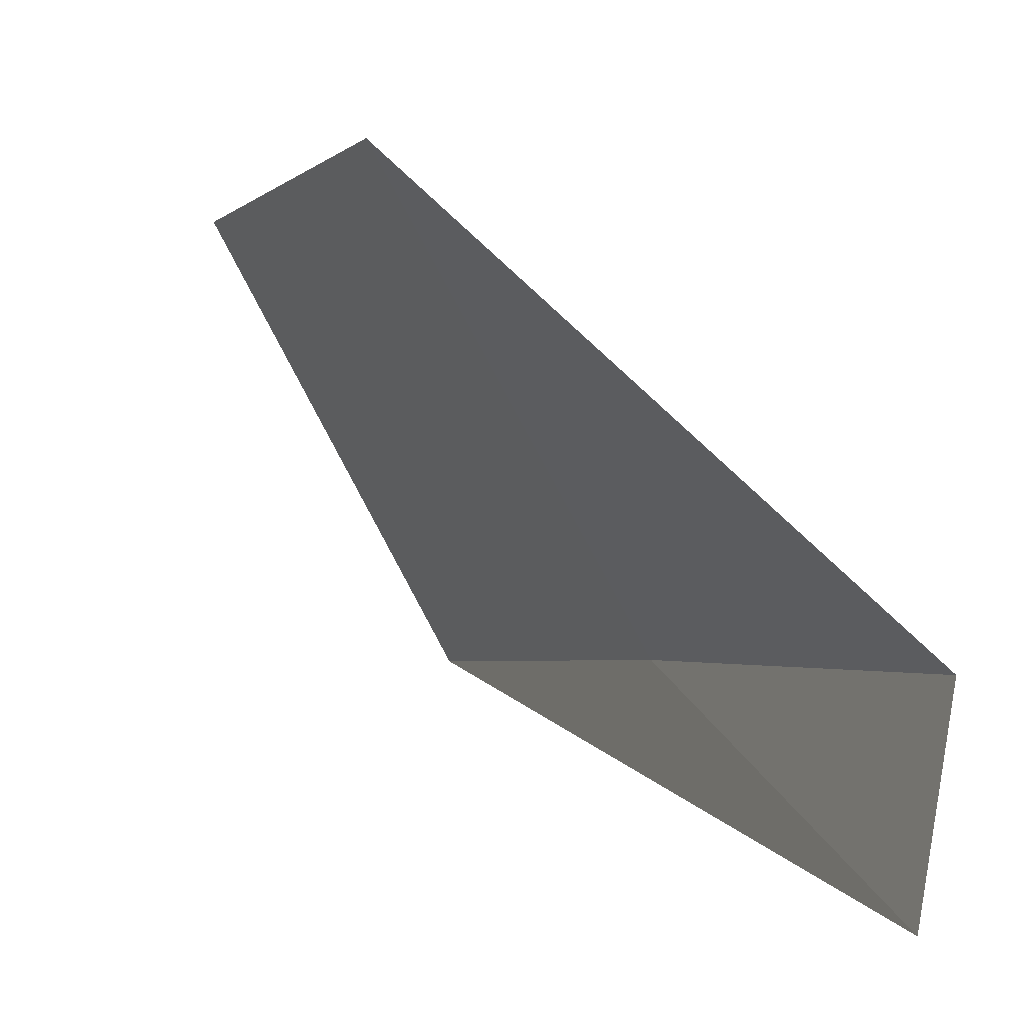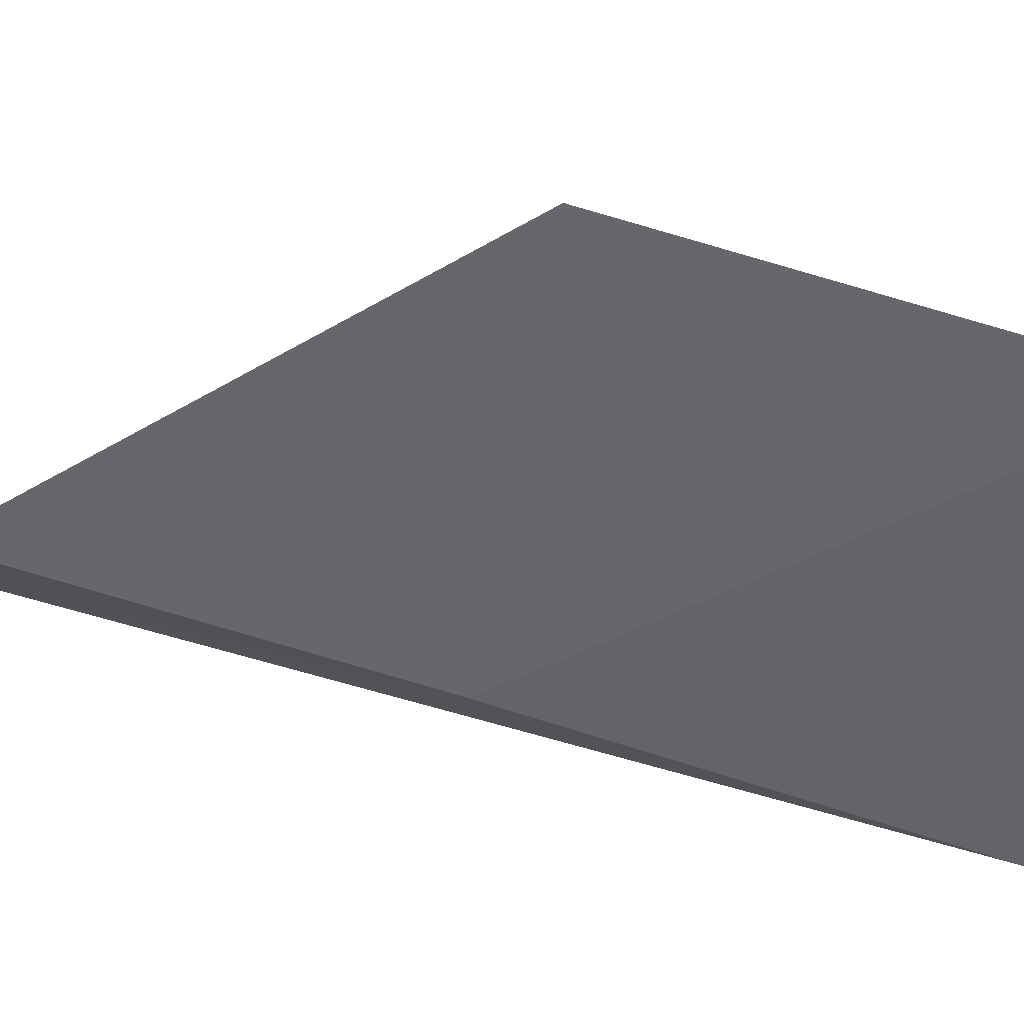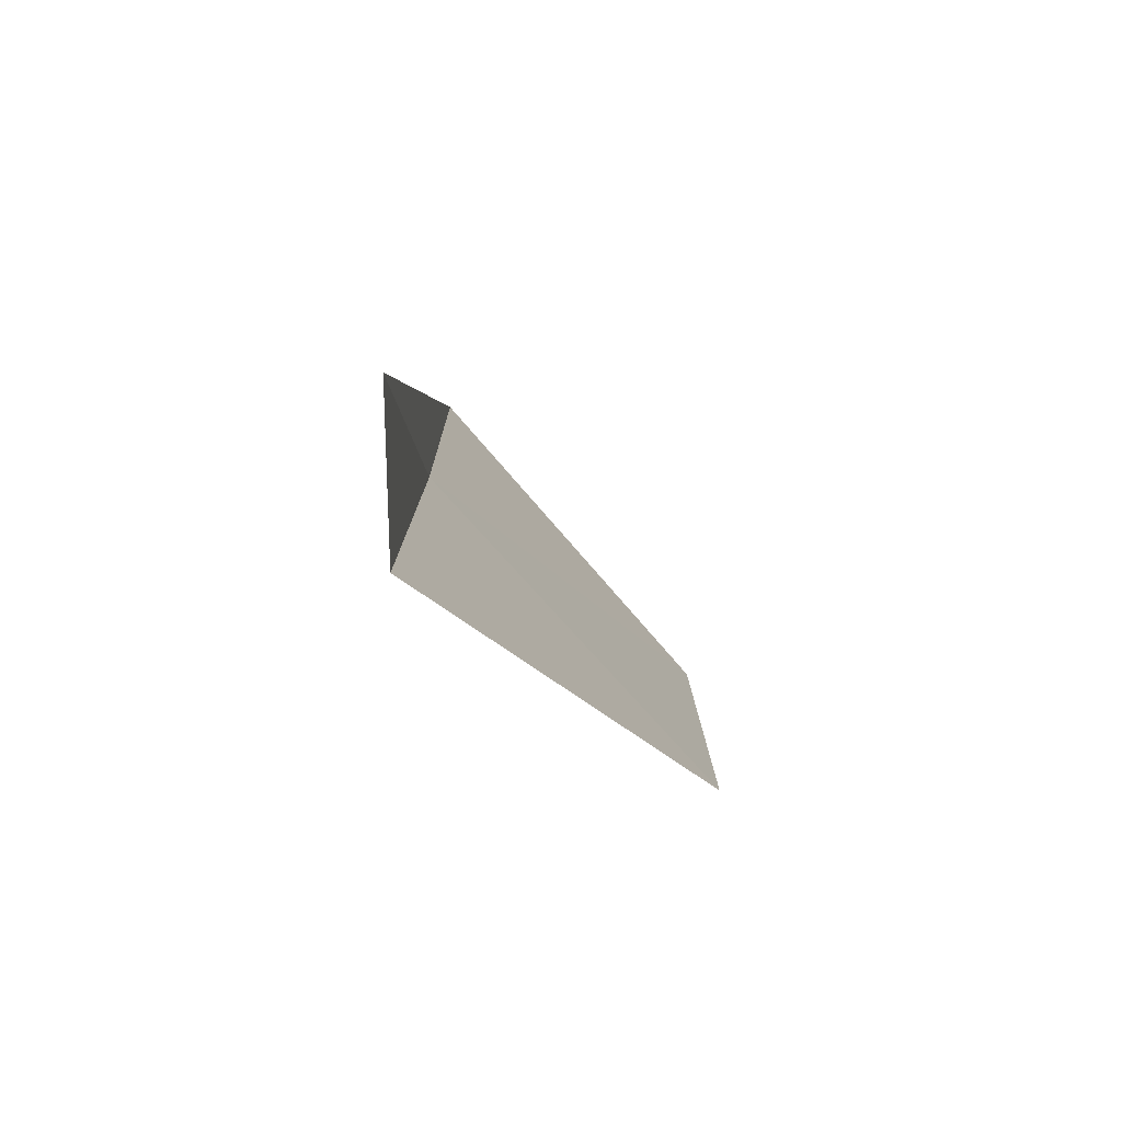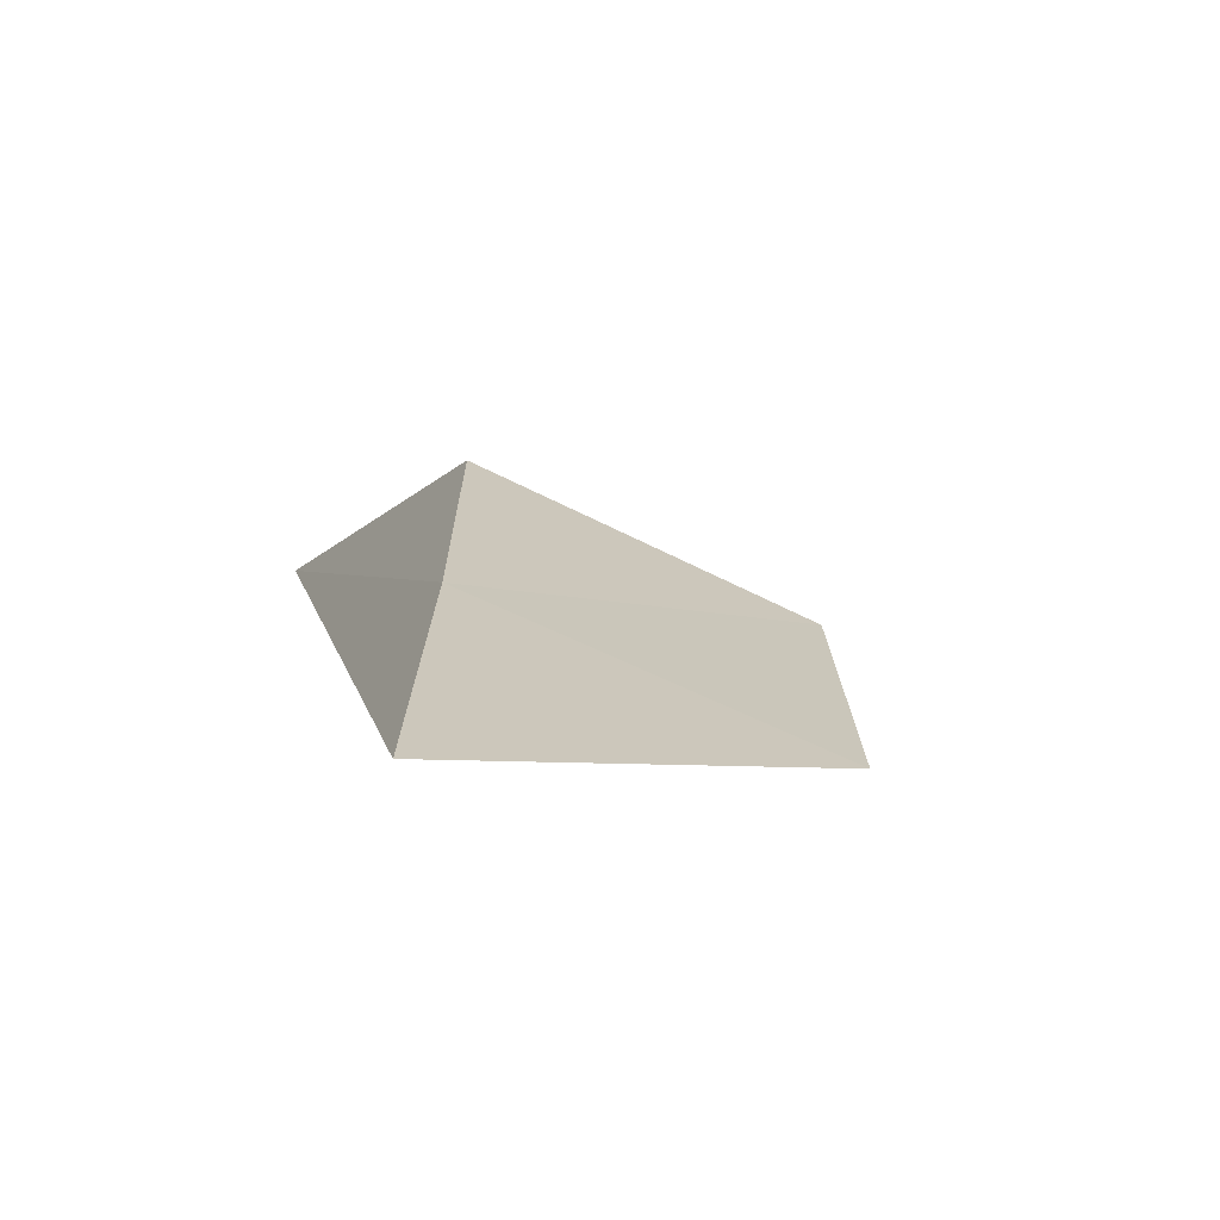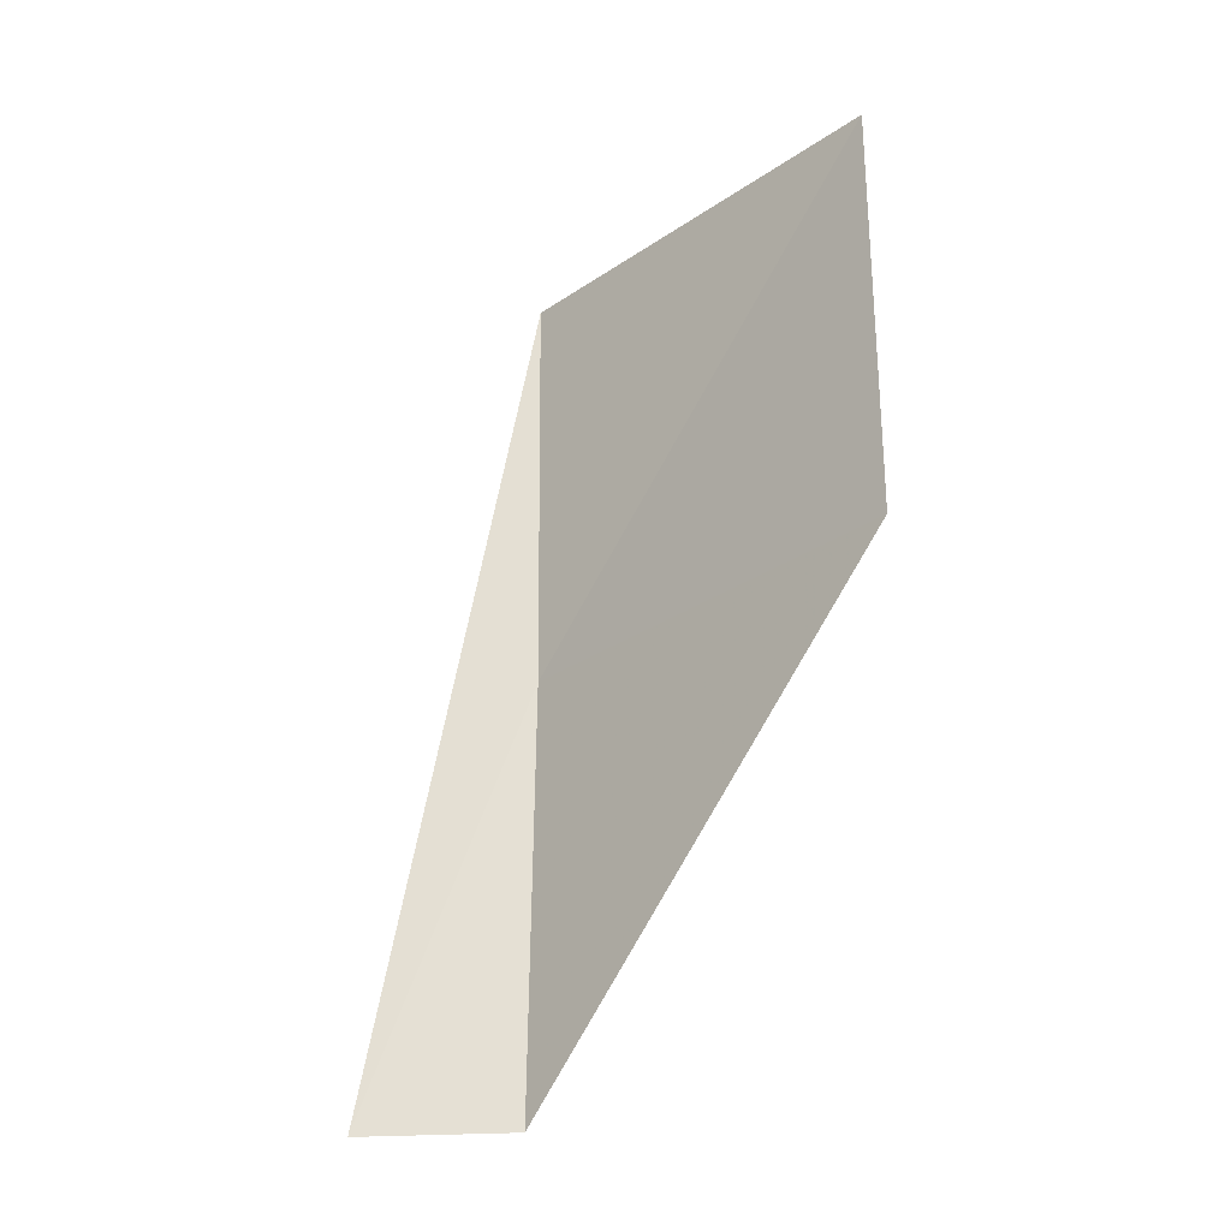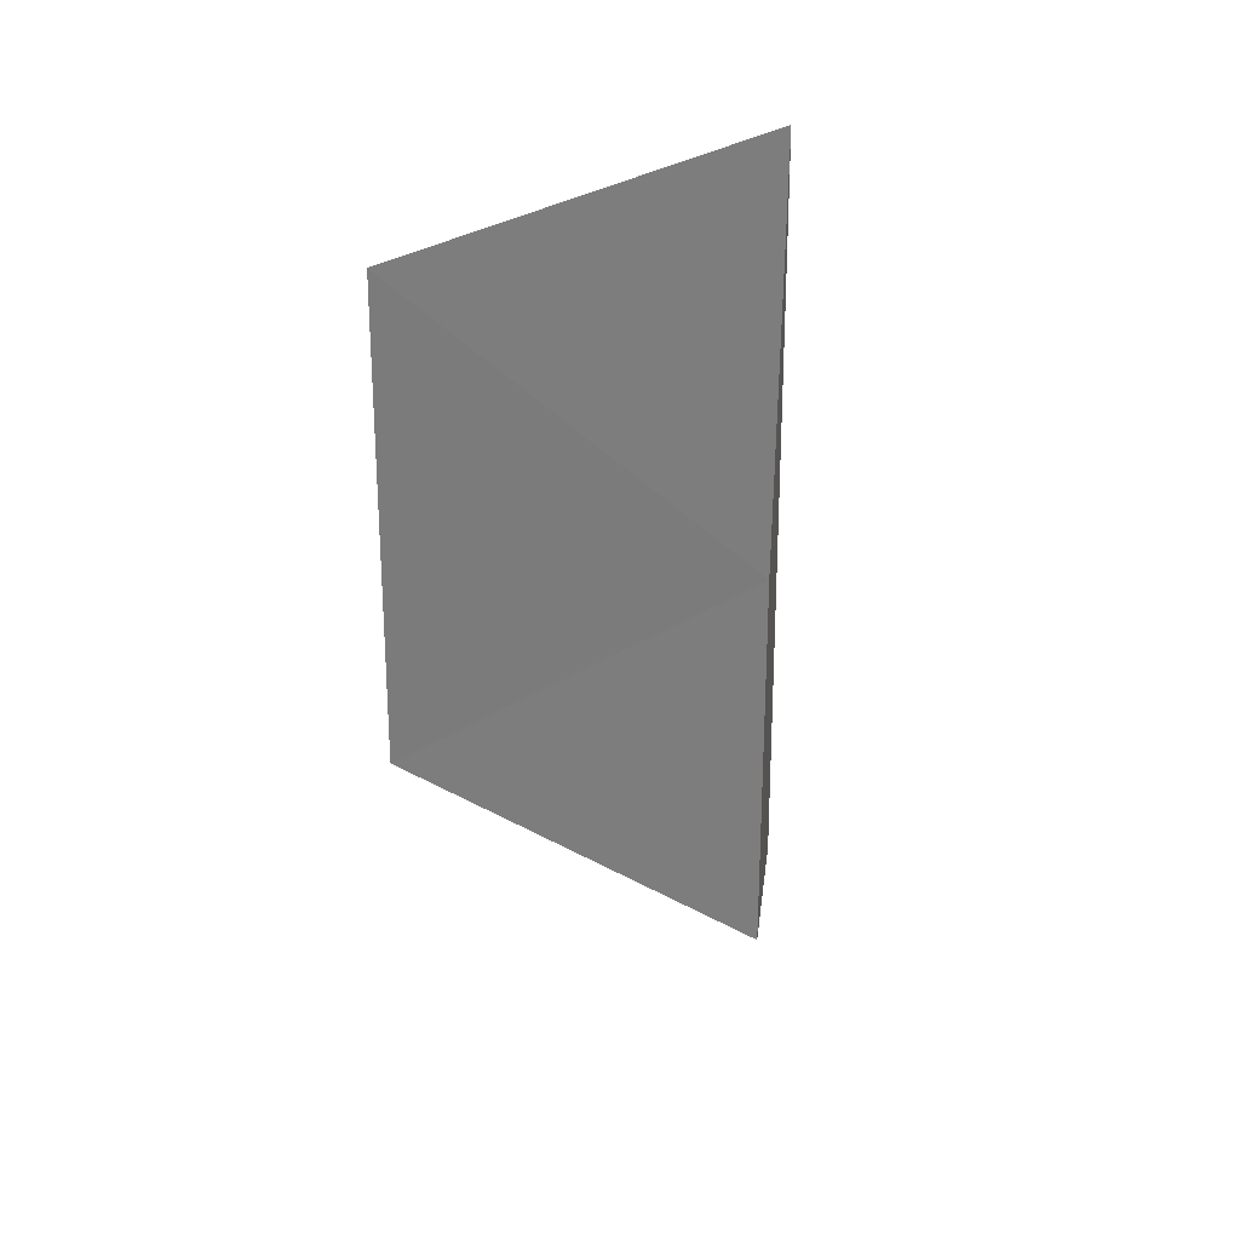
<metadata>
{"format":"obj","ext":"obj","renderer":"f3d","projection":"perspective","resolution":1024,"background":"white","views":[{"elev":-2.5,"azim":158.4,"up":"+Y"},{"elev":67.2,"azim":-72.8,"up":"+Y"},{"elev":-77.2,"azim":11.1,"up":"+Z"},{"elev":-71.8,"azim":34.4,"up":"+Z"},{"elev":-28.1,"azim":105.6,"up":"+Z"},{"elev":32.0,"azim":-162.6,"up":"+Z"}]}
</metadata>
<code>
v 26.61 -0.5257 -14.1
v 26.6 -0.5501 -12.03
v 27.64 1.262 -12.03
v 27.68 1.262 -14.1
v 26.73 -1.283 -16.18
v 26.6 -0.5501 -16.18
f 1 4 3
f 1 3 2
f 1 5 6
f 1 6 4
f 1 2 5

</code>
